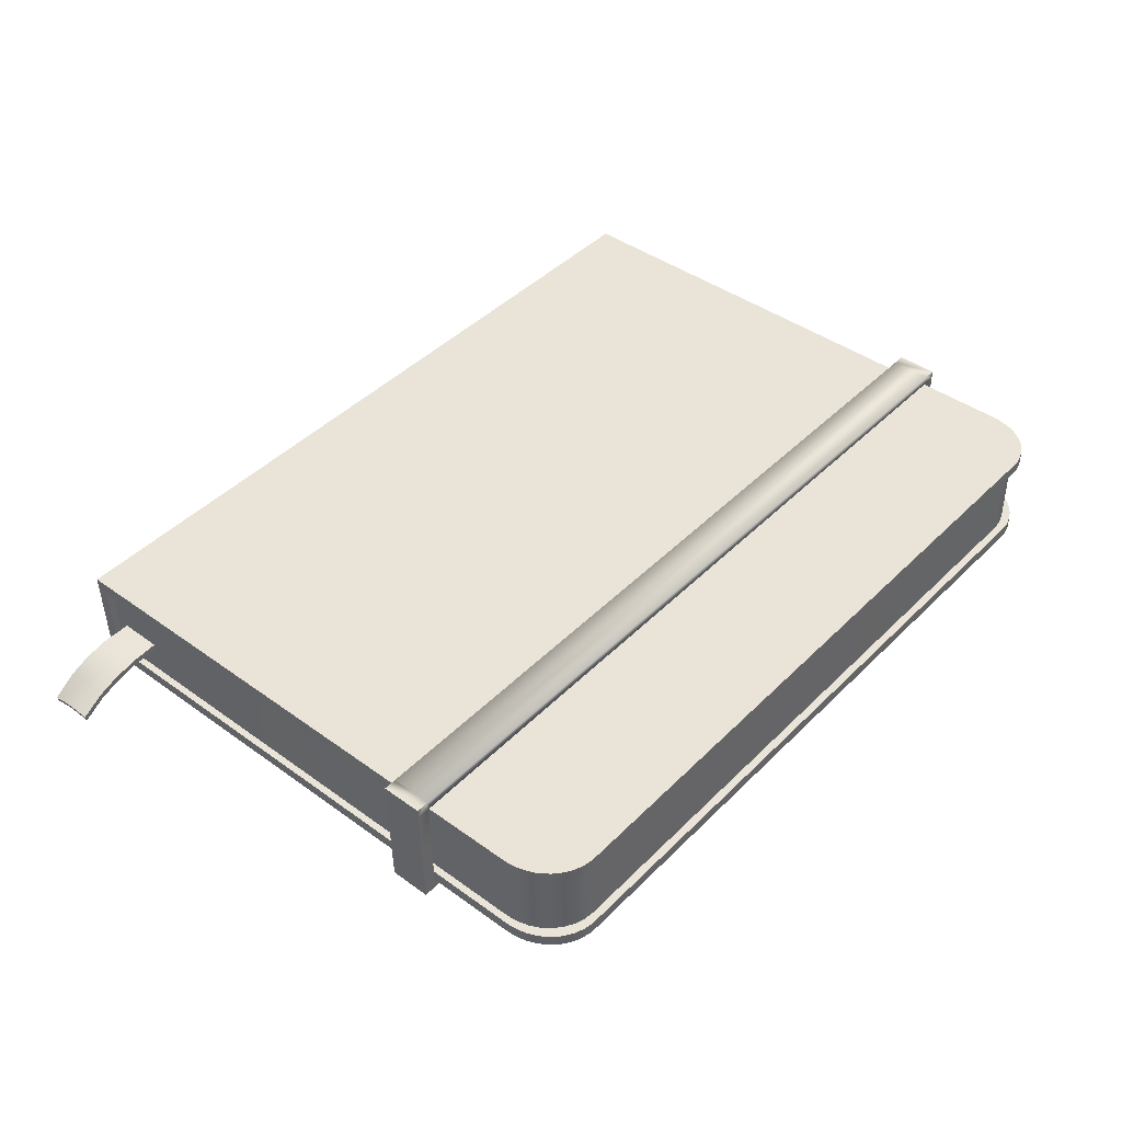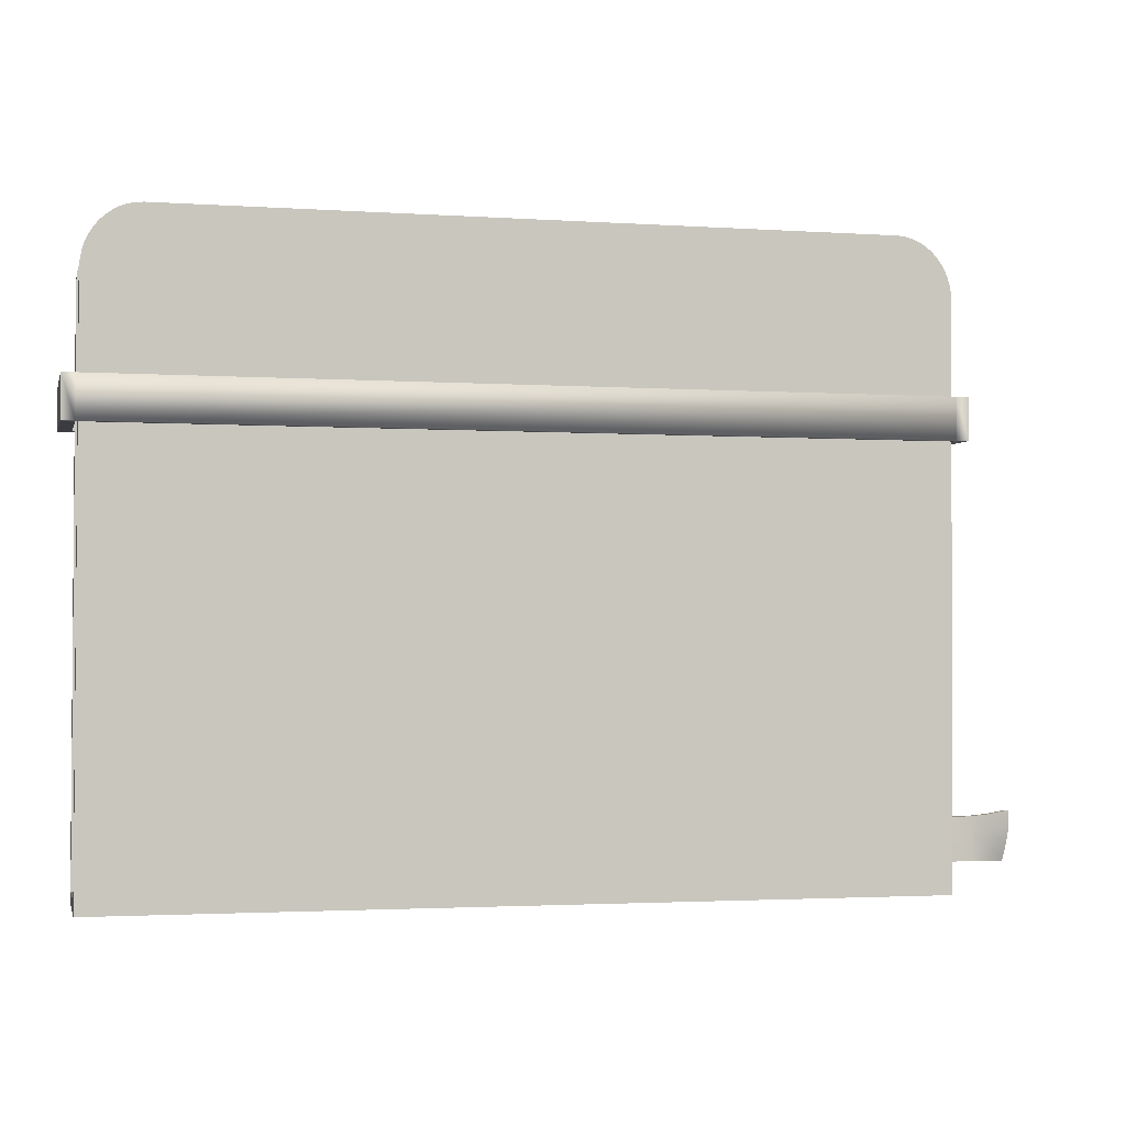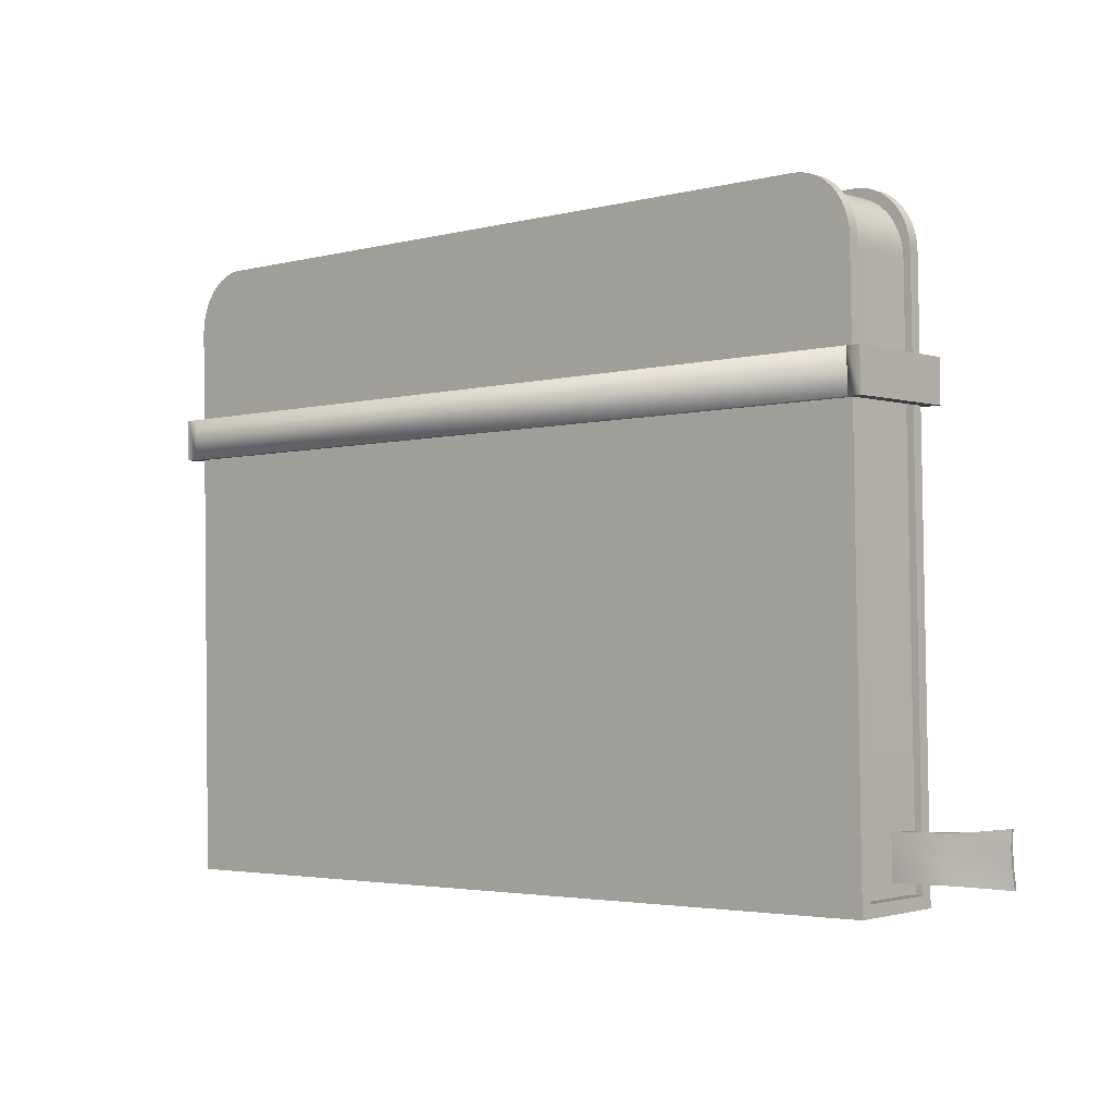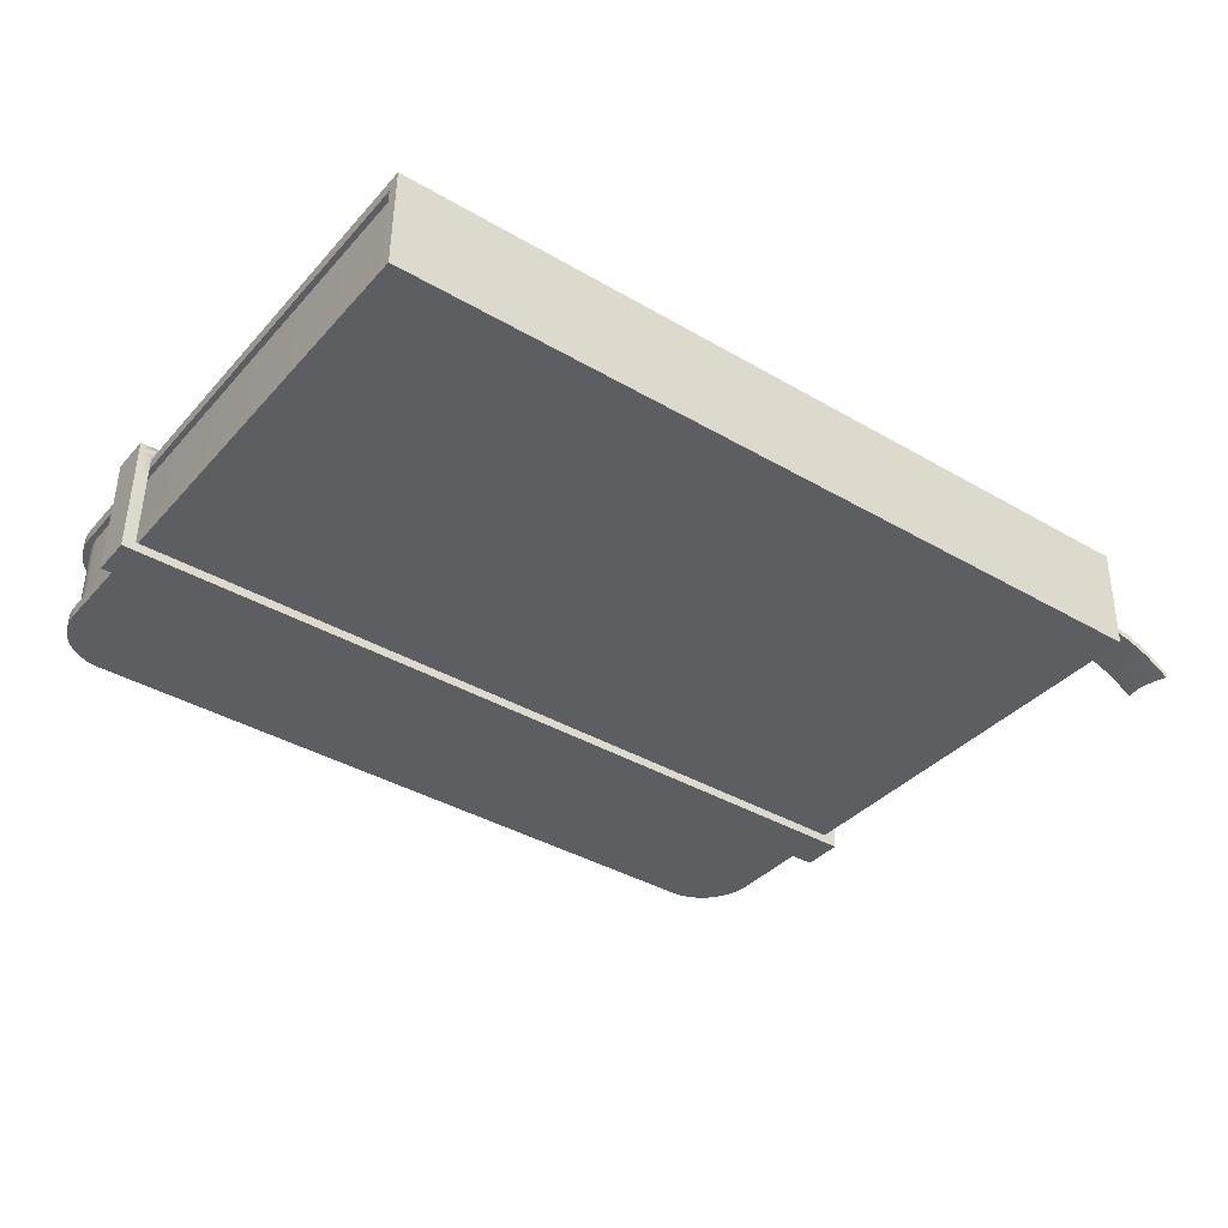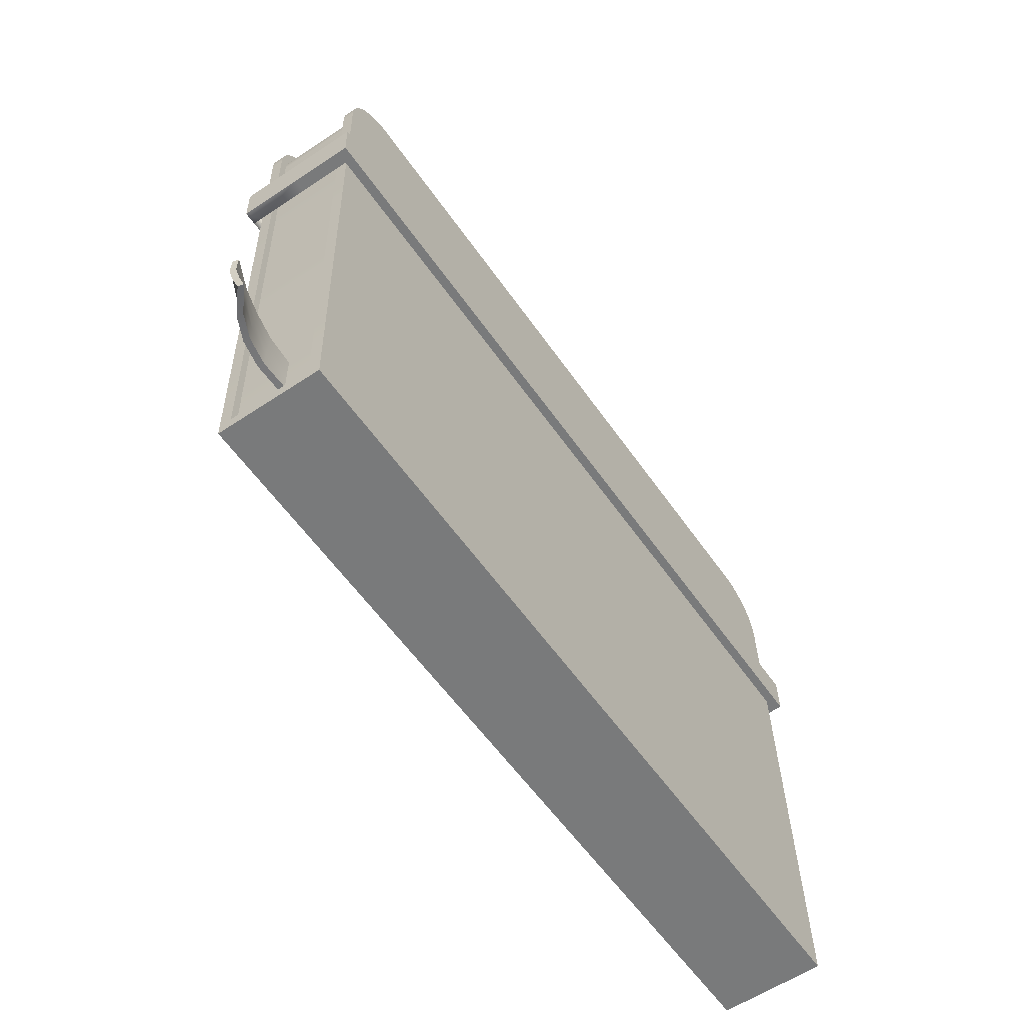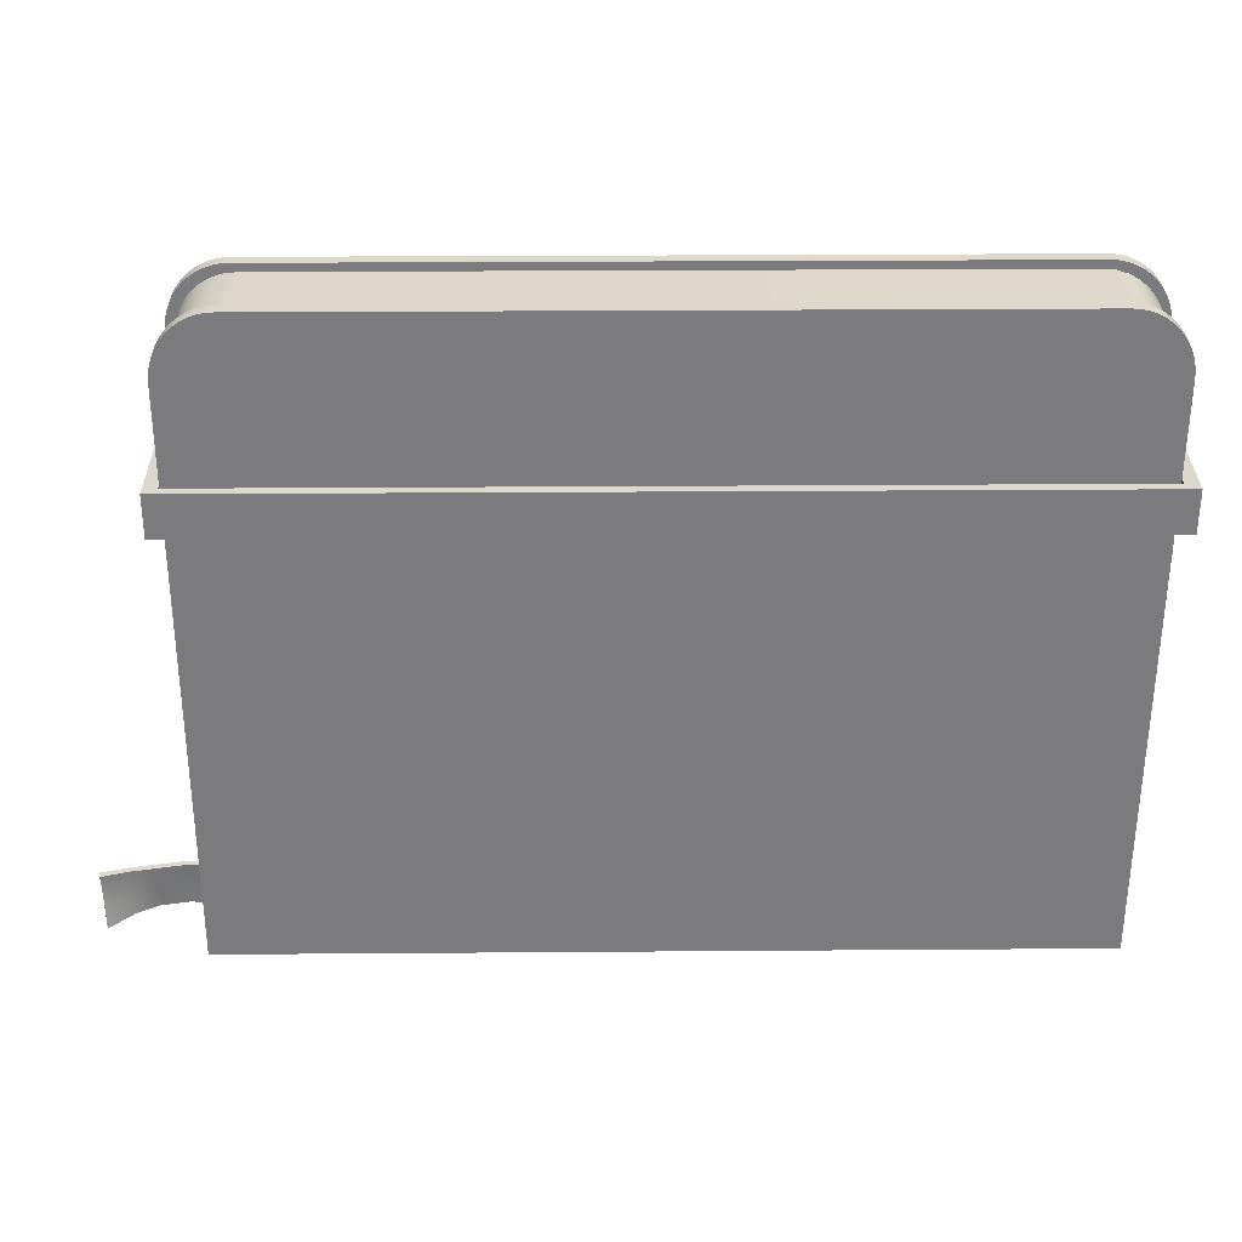
<metadata>
{"format":"obj","ext":"obj","renderer":"f3d","projection":"perspective","resolution":1024,"background":"white","views":[{"elev":44.0,"azim":-49.0,"up":"+Y"},{"elev":-2.7,"azim":166.6,"up":"+Z"},{"elev":-3.1,"azim":-139.2,"up":"+Z"},{"elev":-38.7,"azim":143.8,"up":"+Y"},{"elev":-57.2,"azim":-55.6,"up":"+Z"},{"elev":32.6,"azim":-0.7,"up":"+Z"}]}
</metadata>
<code>
o livre
v 0.07821 0.5253 2.826
v 0.0853 0.526 2.865
v 0.0853 0.5852 2.864
v 0.07821 0.5844 2.825
v 0.09694 0.5267 2.902
v 0.09694 0.5859 2.901
v 0.1129 0.5274 2.938
v 0.1129 0.5866 2.936
v 0.133 0.528 2.97
v 0.133 0.5872 2.969
v 0.1568 0.5286 3
v 0.1568 0.5878 2.999
v 0.1839 0.5291 3.026
v 0.1839 0.5883 3.025
v 0.214 0.5295 3.048
v 0.214 0.5887 3.046
v 0.2463 0.5298 3.065
v 0.2463 0.589 3.064
v 0.2805 0.5301 3.078
v 0.2805 0.5893 3.076
v 0.3158 0.5302 3.085
v 0.3158 0.5894 3.084
v 4.107 0.5843 2.82
v 4.1 0.5851 2.858
v 4.1 0.5259 2.859
v 4.107 0.5252 2.821
v 4.089 0.5858 2.896
v 4.089 0.5266 2.897
v 4.073 0.5865 2.931
v 4.073 0.5273 2.932
v 4.053 0.5871 2.964
v 4.053 0.5279 2.965
v 4.029 0.5877 2.993
v 4.029 0.5285 2.994
v 4.002 0.5882 3.019
v 4.002 0.529 3.02
v 3.972 0.5886 3.041
v 3.972 0.5294 3.042
v 3.94 0.5889 3.059
v 3.94 0.5297 3.06
v 3.906 0.5892 3.071
v 3.906 0.53 3.073
v 3.87 0.5893 3.079
v 3.87 0.5301 3.08
v 4.11 0.5836 2.78
v 3.834 0.5894 3.082
v 0.3518 0.5895 3.087
v 0.3518 0.5303 3.088
v 3.834 0.5302 3.083
v 4.11 0.5244 2.782
v 0.072 0.5312 0.05262
v 0.07193 0.5301 -0.006649
v 0.07193 0.4709 -0.005512
v 0.072 0.472 0.05376
v 4.106 0.5311 0.04595
v 4.106 0.53 -0.01224
v 4.106 0.4719 0.04708
v 4.106 0.4708 -0.01111
v 0.0758 0.5837 2.786
v 0.0758 0.5245 2.787
v 0.072 0.2706 0.05709
v 0.07193 0.2695 -0.001645
v 0.07193 0.06808 0.002222
v 0.072 0.0692 0.06042
v 4.107 0.1224 2.829
v 4.1 0.1231 2.867
v 4.1 0.06391 2.868
v 4.107 0.06317 2.83
v 4.089 0.1238 2.904
v 4.089 0.06462 2.906
v 4.073 0.1245 2.94
v 4.073 0.0653 2.941
v 4.053 0.1251 2.973
v 4.053 0.06593 2.974
v 4.029 0.1257 3.002
v 4.029 0.0665 3.003
v 4.002 0.1262 3.028
v 4.002 0.067 3.029
v 3.972 0.1266 3.05
v 3.972 0.06742 3.051
v 3.94 0.1269 3.068
v 3.94 0.06776 3.069
v 3.906 0.1272 3.08
v 3.906 0.068 3.081
v 3.87 0.1273 3.088
v 3.87 0.06815 3.089
v 0.07821 0.06327 2.835
v 0.0853 0.06402 2.874
v 0.0853 0.1232 2.873
v 0.07821 0.1225 2.834
v 0.09694 0.06473 2.911
v 0.09694 0.1239 2.91
v 0.1129 0.06541 2.946
v 0.1129 0.1246 2.945
v 0.133 0.06604 2.979
v 0.133 0.1252 2.978
v 0.1568 0.0666 3.009
v 0.1568 0.1258 3.008
v 0.1839 0.0671 3.035
v 0.1839 0.1263 3.033
v 0.214 0.06752 3.056
v 0.214 0.1267 3.055
v 0.2463 0.06785 3.074
v 0.2463 0.127 3.073
v 0.2805 0.0681 3.086
v 0.2805 0.1273 3.085
v 0.3158 0.06824 3.094
v 0.3158 0.1274 3.093
v 0.0758 0.06252 2.796
v 0.3518 0.06829 3.097
v 3.834 0.0682 3.092
v 3.834 0.1274 3.091
v 0.3518 0.1275 3.095
v 0.0758 0.1217 2.795
v 4.106 0.009929 0.05704
v 4.106 0.008791 -0.002243
v 4.106 0.06798 -0.003379
v 4.106 0.06911 0.0559
v 0.072 0.01002 0.06155
v 0.07193 0.008899 0.003358
v 4.11 0.06241 2.79
v 4.11 0.1216 2.789
v 4.106 0.2705 0.05149
v 4.106 0.2694 -0.007246
f 1 2 3 4
f 2 5 6 3
f 5 7 8 6
f 7 9 10 8
f 9 11 12 10
f 11 13 14 12
f 13 15 16 14
f 15 17 18 16
f 17 19 20 18
f 19 21 22 20
f 23 24 25 26
f 24 27 28 25
f 27 29 30 28
f 29 31 32 30
f 31 33 34 32
f 33 35 36 34
f 35 37 38 36
f 37 39 40 38
f 39 41 42 40
f 41 43 44 42
f 43 41 39 37 35 33 31 29 27 24 23 45 46
f 46 47 48 49
f 22 21 48 47
f 50 45 23 26
f 44 43 46 49
f 44 49 50 26 25 28 30 32 34 36 38 40 42
f 51 52 53 54
f 55 56 52 51
f 57 58 56 55
f 52 56 58 53
f 4 59 60 1
f 1 60 48 21 19 17 15 13 11 9 7 5 2
f 22 47 59 4 3 6 8 10 12 14 16 18 20
f 59 51 54 60
f 50 57 55 45
f 45 55 51 59 47 46
f 54 57 50 49 48 60
f 61 54 53 62 63 64
f 65 66 67 68
f 66 69 70 67
f 69 71 72 70
f 71 73 74 72
f 73 75 76 74
f 75 77 78 76
f 77 79 80 78
f 79 81 82 80
f 81 83 84 82
f 83 85 86 84
f 87 88 89 90
f 88 91 92 89
f 91 93 94 92
f 93 95 96 94
f 95 97 98 96
f 97 99 100 98
f 99 101 102 100
f 101 103 104 102
f 103 105 106 104
f 105 107 108 106
f 107 105 103 101 99 97 95 93 91 88 87 109 110
f 110 111 112 113
f 86 85 112 111
f 114 109 87 90
f 108 107 110 113
f 108 113 114 90 89 92 94 96 98 100 102 104 106
f 115 116 117 118
f 119 120 116 115
f 64 63 120 119
f 116 120 63 117
f 68 121 122 65
f 65 122 112 85 83 81 79 77 75 73 71 69 66
f 86 111 121 68 67 70 72 74 76 78 80 82 84
f 121 115 118 122
f 114 64 119 109
f 109 119 115 121 111 110
f 118 64 114 113 112 122
f 123 118 117 124 58 57
f 124 117 63 62 53 58
f 61 64 118 123 57 54
o livre.001
v -0.3683 0.06327 0.1096
v -0.3751 0.09222 0.1894
v -0.3787 0.1058 0.1891
v -0.3716 0.0756 0.1084
v -0.3828 0.1153 0.2807
v -0.3866 0.1294 0.2809
v -0.3836 0.1105 0.3613
v -0.3876 0.1247 0.3621
v -0.3825 0.1204 0.1893
v -0.3752 0.08947 0.1077
v -0.3902 0.1435 0.2807
v -0.3914 0.1391 0.3621
v -0.2659 0.1819 0.195
v -0.2666 0.1818 0.119
v -0.2663 0.1857 0.2721
v -0.2684 0.1924 0.3478
v -0.1575 0.2293 0.1971
v -0.1592 0.233 0.1252
v -0.1558 0.2252 0.2685
v -0.1552 0.2229 0.3402
v -0.0336 0.2572 0.1965
v -0.03399 0.2567 0.1254
v -0.03258 0.2529 0.2677
v -0.03148 0.2479 0.3389
v 0.1109 0.2559 0.1963
v 0.1108 0.2545 0.1253
v 0.1111 0.2569 0.2674
v 0.1109 0.2568 0.3385
v 0.1105 0.2407 0.1966
v 0.1106 0.2395 0.1256
v 0.1106 0.2418 0.2677
v 0.1108 0.2419 0.3388
v 0.1109 0.2259 0.1969
v 0.1109 0.2245 0.1259
v 0.1107 0.2269 0.268
v 0.1107 0.227 0.3391
v -0.02893 0.2276 0.1971
v -0.02928 0.2271 0.126
v -0.028 0.2239 0.2682
v -0.02698 0.2194 0.3394
v -0.1524 0.2001 0.1976
v -0.1537 0.2028 0.1259
v -0.1509 0.1971 0.269
v -0.1502 0.1947 0.3406
v -0.2587 0.1545 0.1957
v -0.2591 0.1534 0.1197
v -0.2591 0.1582 0.2722
v -0.261 0.1644 0.3476
v -0.02919 0.2334 0.3391
v -0.1527 0.2085 0.3404
v -0.2646 0.1782 0.3478
v -0.03164 0.2419 0.1257
v -0.1564 0.2178 0.1255
v -0.2628 0.1671 0.1192
f 125 126 127 128
f 126 129 130 127
f 129 131 132 130
f 128 127 133 134
f 127 130 135 133
f 130 132 136 135
f 134 133 137 138
f 133 135 139 137
f 135 136 140 139
f 138 137 141 142
f 137 139 143 141
f 139 140 144 143
f 142 141 145 146
f 141 143 147 145
f 143 144 148 147
f 146 145 149 150
f 145 147 151 149
f 147 148 152 151
f 150 149 153 154
f 149 151 155 153
f 151 152 156 155
f 154 153 157 158
f 153 155 159 157
f 155 156 160 159
f 158 157 161 162
f 157 159 163 161
f 159 160 164 163
f 162 161 165 166
f 161 163 167 165
f 163 164 168 167
f 166 165 169 170
f 165 167 171 169
f 167 168 172 171
f 170 169 126 125
f 169 171 129 126
f 171 172 131 129
f 164 160 156 173
f 168 164 173 174
f 172 168 174 175
f 131 172 175 132
f 173 156 152 148
f 174 173 148 144
f 175 174 144 140
f 132 175 140 136
f 158 162 176 154
f 162 166 177 176
f 166 170 178 177
f 170 125 128 178
f 154 176 146 150
f 176 177 142 146
f 177 178 138 142
f 178 128 134 138
o livre.002
v 0.00595 0.5713 2.124
v 0.006237 0.5753 2.331
v 0.006237 0.6212 2.33
v 0.00595 0.6172 2.123
v 0.07023 0.6212 2.33
v 0.06994 0.6172 2.123
v 4.184 0.6171 2.117
v 4.184 0.6211 2.324
v 4.184 0.5752 2.325
v 4.184 0.5712 2.118
v 0.07023 0.5753 2.331
v 0.06994 0.5713 2.123
v 4.12 0.6171 2.117
v 4.12 0.6211 2.324
v 4.12 0.5712 2.118
v 4.12 0.5752 2.325
v 0.006238 0.3144 2.336
v 0.00595 0.3105 2.129
v 0.00595 0.04959 2.134
v 0.006238 0.05357 2.341
v 0.06994 0.3105 2.128
v 0.06994 0.04959 2.133
v 4.12 0.3143 2.33
v 4.12 0.3103 2.123
v 4.12 0.04948 2.128
v 4.12 0.05346 2.335
v 4.184 0.3103 2.123
v 4.184 0.04948 2.128
v 0.00595 0.003715 2.134
v 0.006238 0.007695 2.342
v 0.06994 0.003714 2.134
v 0.07023 0.007694 2.342
v 4.184 0.007584 2.336
v 4.184 0.003604 2.129
v 4.184 0.05346 2.335
v 0.07023 0.05357 2.341
v 4.12 0.007586 2.336
v 4.12 0.003606 2.129
v 0.07023 0.3144 2.336
v 4.184 0.3143 2.33
v 0.07023 0.6212 2.33
v 0.06994 0.6172 2.123
v 0.07023 0.5753 2.331
v 0.06994 0.5713 2.123
f 179 180 181 182
f 182 181 183 184
f 185 186 187 188
f 180 189 183 181
f 190 179 182 184
f 191 192 186 185
f 188 193 191 185
f 192 194 187 186
f 190 184 183 189
f 195 180 179 196 197 198
f 196 179 190 199 200 197
f 201 194 193 202 203 204
f 202 193 188 205 206 203
f 198 197 207 208
f 208 207 209 210
f 211 212 206 213
f 197 200 209 207
f 214 198 208 210
f 215 216 212 211
f 213 204 215 211
f 216 203 206 212
f 210 209 216 215
f 204 214 210 215
f 204 203 200 214
f 209 200 203 216
f 217 214 200 199 190 189
f 195 198 214 217 189 180
f 218 213 206 205 188 187
f 201 204 213 218 187 194
f 193 222 220 191
f 191 220 219 192
f 194 192 219 221
f 193 194 221 222
f 222 221 219 220
o livre.003
v 0.1058 0.07063 0.06623
v 0.1095 0.1224 2.764
v 0.1095 0.5228 2.757
v 0.1058 0.471 0.05855
v 0.3814 0.5284 3.05
v 3.812 0.5283 3.045
v 4.083 0.5227 2.751
v 4.079 0.4709 0.05302
v 4.083 0.1223 2.759
v 4.079 0.07052 0.06071
v 3.812 0.128 3.053
v 0.3814 0.1281 3.057
v 0.1148 0.1235 2.822
v 0.1148 0.5239 2.814
v 0.1303 0.1246 2.877
v 0.1303 0.5249 2.869
v 0.1555 0.1256 2.927
v 0.1555 0.5259 2.92
v 0.1893 0.1264 2.972
v 0.1893 0.5267 2.964
v 0.2305 0.1271 3.008
v 0.2305 0.5274 3
v 0.2775 0.1276 3.035
v 0.2775 0.528 3.027
v 0.3284 0.128 3.052
v 0.3284 0.5283 3.044
v 4.078 0.5238 2.808
v 4.078 0.1234 2.816
v 4.062 0.5248 2.863
v 4.062 0.1245 2.871
v 4.037 0.5258 2.914
v 4.037 0.1255 2.922
v 4.003 0.5266 2.959
v 4.003 0.1263 2.966
v 3.962 0.5273 2.995
v 3.962 0.127 3.003
v 3.915 0.5279 3.022
v 3.915 0.1275 3.03
v 3.865 0.5282 3.039
v 3.865 0.1279 3.047
f 223 224 225 226
f 226 225 227 228 229 230
f 230 229 231 232
f 232 231 233 234 224 223
f 227 234 233 228
f 232 223 226 230
f 224 235 236 225
f 235 237 238 236
f 237 239 240 238
f 239 241 242 240
f 241 243 244 242
f 243 245 246 244
f 245 247 248 246
f 247 234 227 248
f 229 249 250 231
f 249 251 252 250
f 251 253 254 252
f 253 255 256 254
f 255 257 258 256
f 257 259 260 258
f 259 261 262 260
f 261 228 233 262
f 234 247 245 243 241 239 237 235 224
f 227 225 236 238 240 242 244 246 248
f 261 259 257 255 253 251 249 229 228
f 233 231 250 252 254 256 258 260 262

</code>
